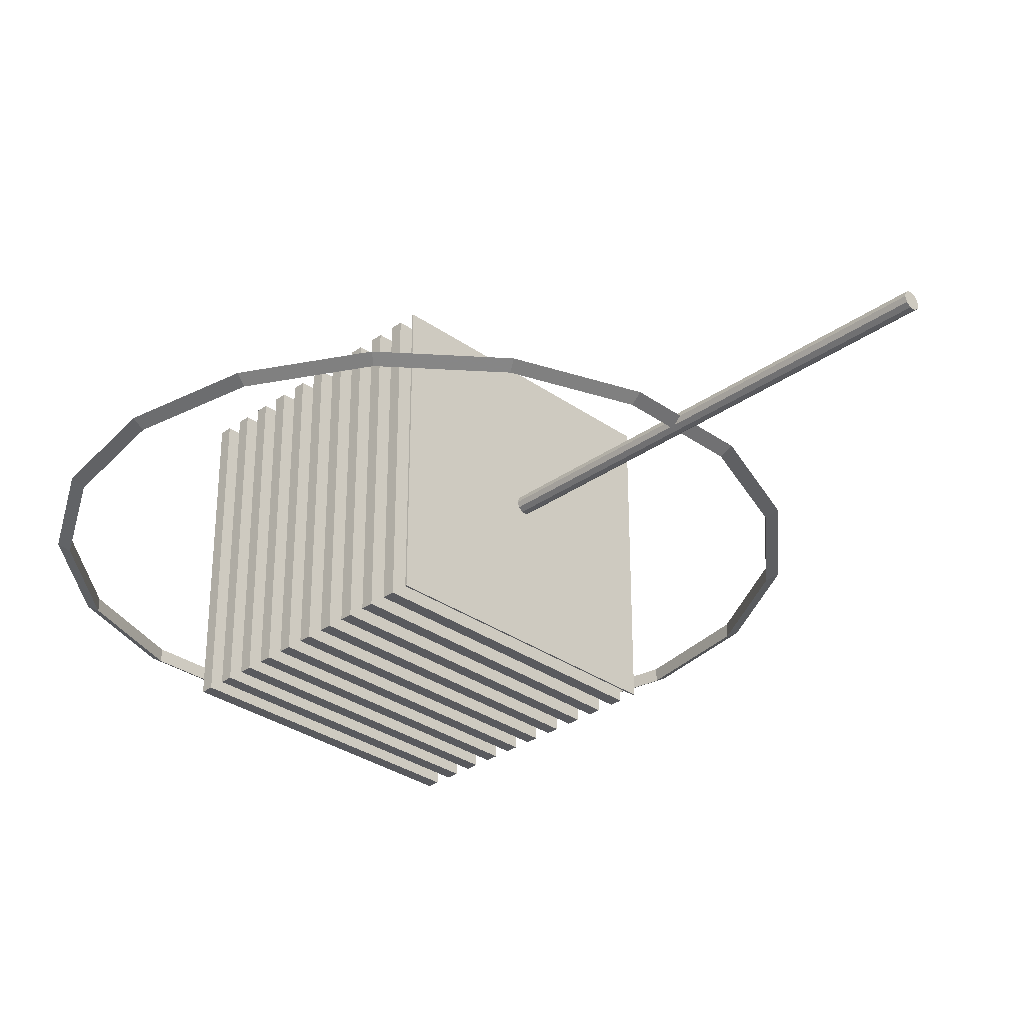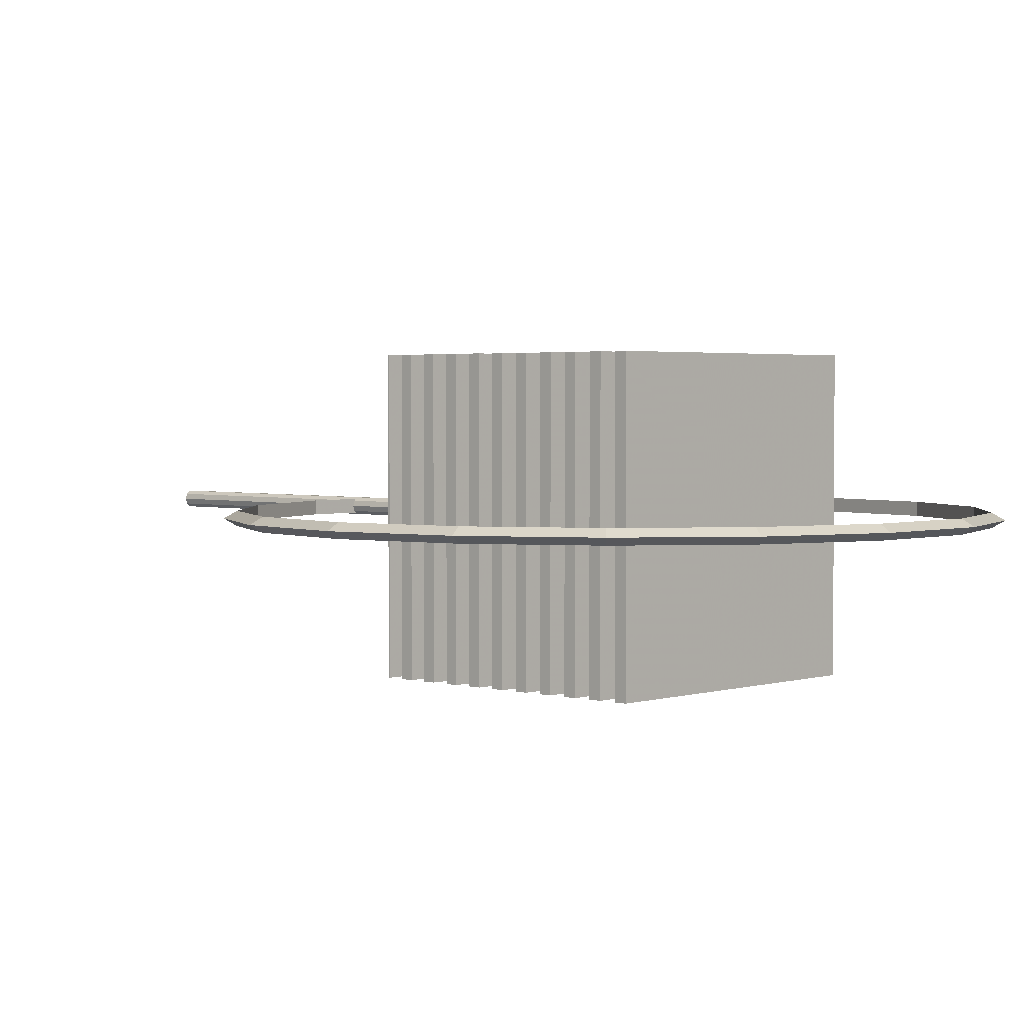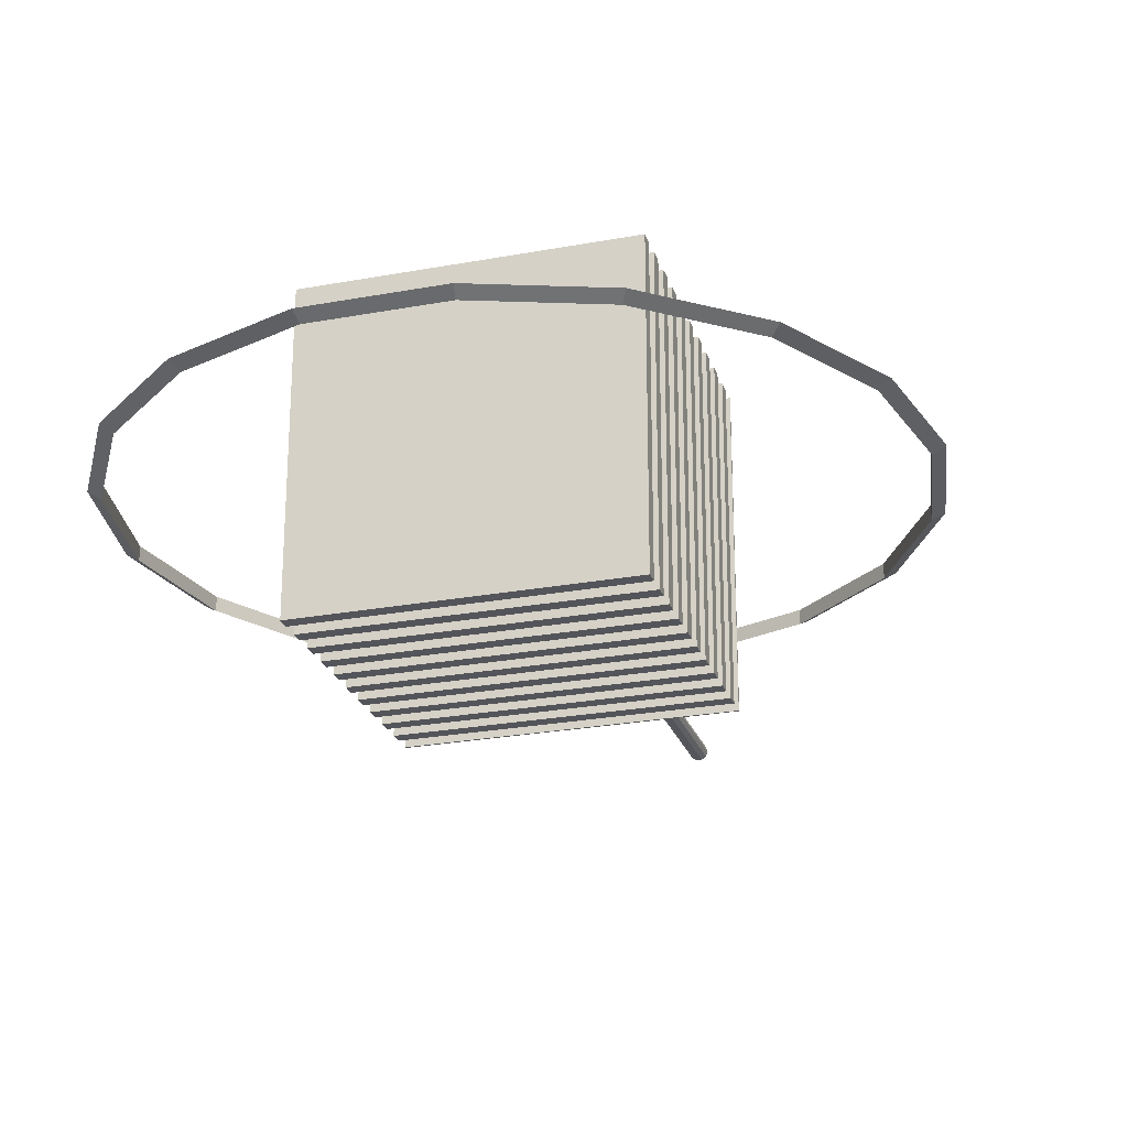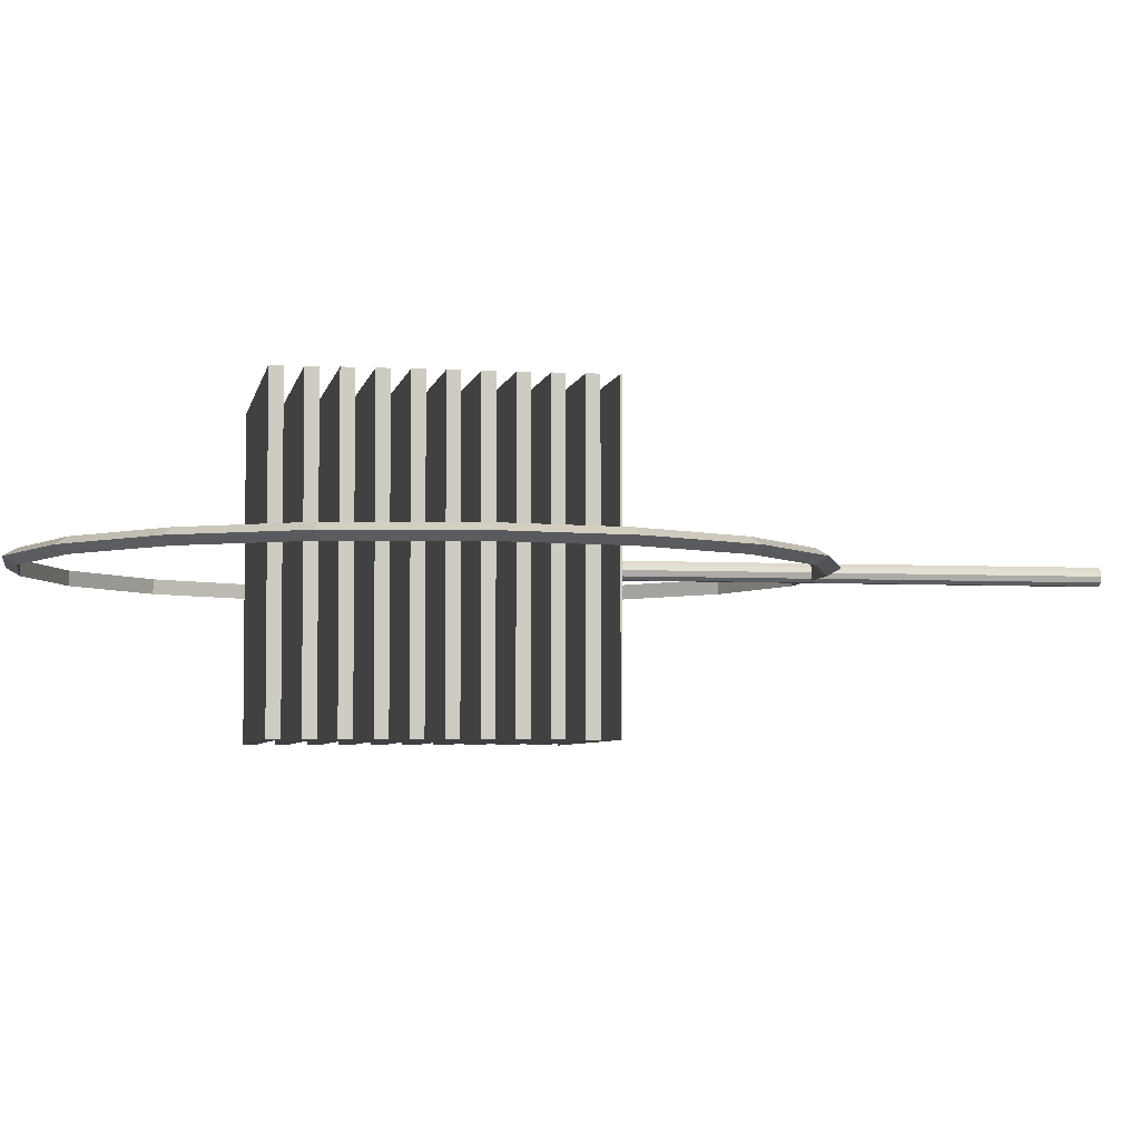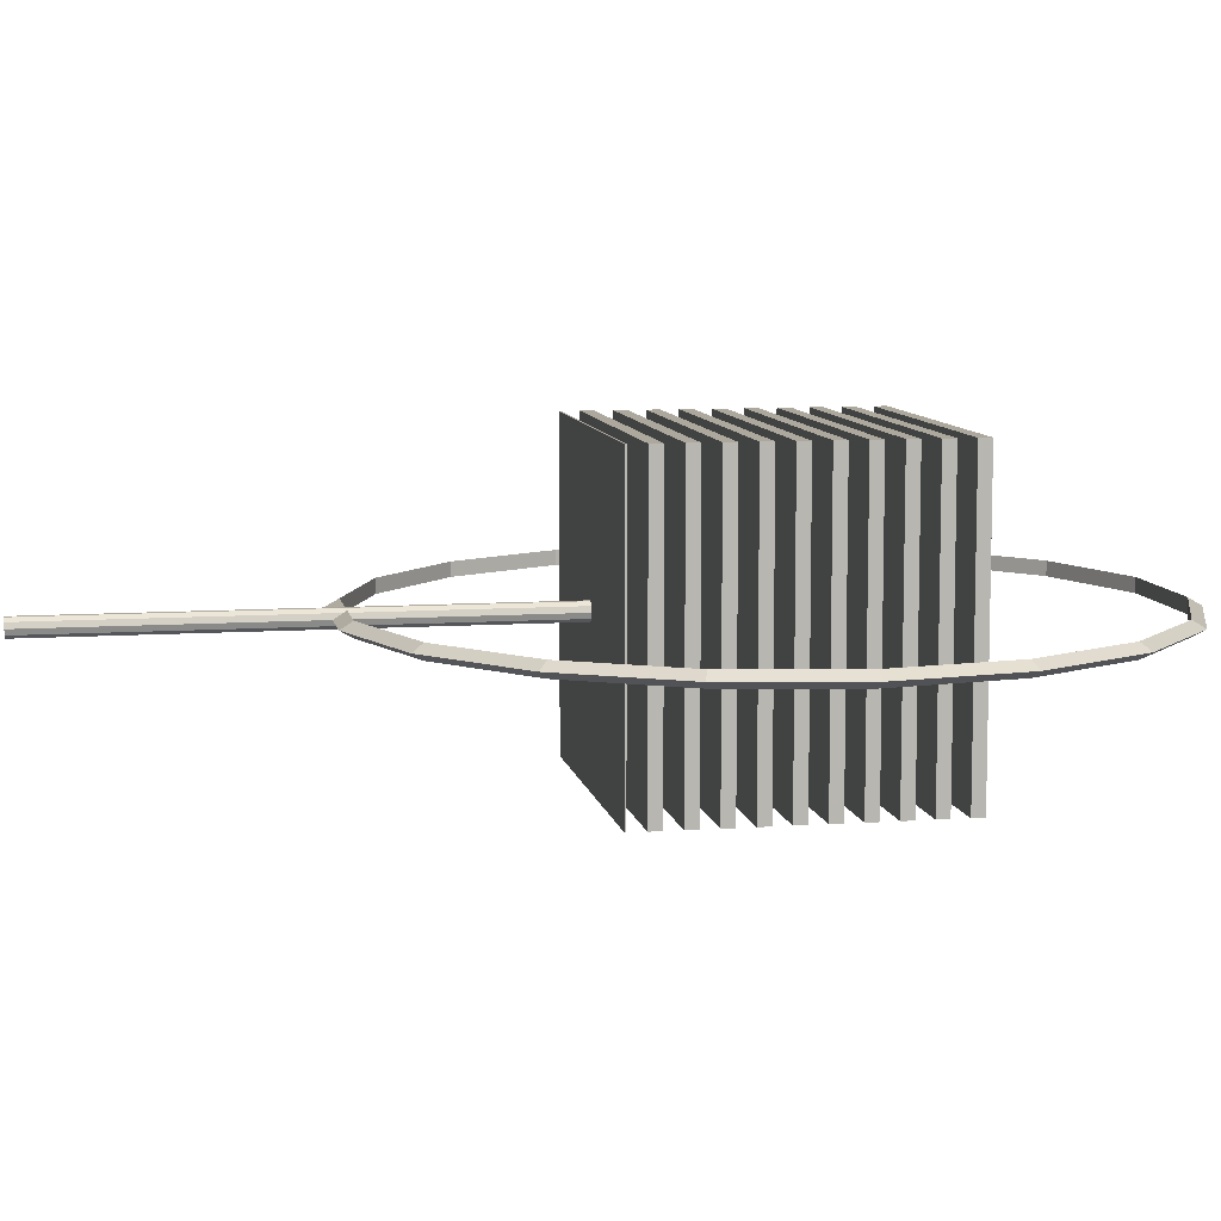
<metadata>
{"format":"obj","ext":"obj","renderer":"f3d","projection":"perspective","resolution":1024,"background":"white","views":[{"elev":-31.7,"azim":135.2,"up":"+Z"},{"elev":2.6,"azim":-46.9,"up":"+Z"},{"elev":-24.9,"azim":16.8,"up":"+Z"},{"elev":-4.5,"azim":79.9,"up":"+Z"},{"elev":8.7,"azim":-100.5,"up":"+Z"}]}
</metadata>
<code>
g Tore
v 0.3273 -0.215 0
v 0.3163 -0.215 0.00638
v 0.3163 -0.215 -0.00638
v 0.3076 -0.103 0
v 0.2972 -0.1068 0.00638
v 0.2972 -0.1068 -0.00638
v 0.2508 -0.004547 0
v 0.2423 -0.01165 0.00638
v 0.2423 -0.01165 -0.00638
v 0.1637 0.06853 0
v 0.1581 0.05896 0.00638
v 0.1581 0.05896 -0.00638
v 0.05684 0.1074 0
v 0.05492 0.09653 0.00638
v 0.05492 0.09653 -0.00638
v -0.05684 0.1074 0
v -0.05492 0.09653 0.00638
v -0.05492 0.09653 -0.00638
v -0.1637 0.06853 0
v -0.1581 0.05896 0.00638
v -0.1581 0.05896 -0.00638
v -0.2508 -0.004547 0
v -0.2423 -0.01165 0.00638
v -0.2423 -0.01165 -0.00638
v -0.3076 -0.103 0
v -0.2972 -0.1068 0.00638
v -0.2972 -0.1068 -0.00638
v -0.3273 -0.215 0
v -0.3163 -0.215 0.00638
v -0.3163 -0.215 -0.00638
v -0.3076 -0.3269 0
v -0.2972 -0.3231 0.00638
v -0.2972 -0.3231 -0.00638
v -0.2508 -0.4254 0
v -0.2423 -0.4183 0.00638
v -0.2423 -0.4183 -0.00638
v -0.1637 -0.4985 0
v -0.1581 -0.4889 0.00638
v -0.1581 -0.4889 -0.00638
v -0.05684 -0.5373 0
v -0.05492 -0.5265 0.00638
v -0.05492 -0.5265 -0.00638
v 0.05684 -0.5373 0
v 0.05492 -0.5265 0.00638
v 0.05492 -0.5265 -0.00638
v 0.1637 -0.4985 0
v 0.1581 -0.4889 0.00638
v 0.1581 -0.4889 -0.00638
v 0.2508 -0.4254 0
v 0.2423 -0.4183 0.00638
v 0.2423 -0.4183 -0.00638
v 0.3076 -0.3269 0
v 0.2972 -0.3231 0.00638
v 0.2972 -0.3231 -0.00638
f 4 5 2 1
f 5 6 3 2
f 6 4 1 3
f 7 8 5 4
f 8 9 6 5
f 9 7 4 6
f 10 11 8 7
f 11 12 9 8
f 12 10 7 9
f 13 14 11 10
f 14 15 12 11
f 15 13 10 12
f 16 17 14 13
f 17 18 15 14
f 18 16 13 15
f 19 20 17 16
f 20 21 18 17
f 21 19 16 18
f 22 23 20 19
f 23 24 21 20
f 24 22 19 21
f 25 26 23 22
f 26 27 24 23
f 27 25 22 24
f 28 29 26 25
f 29 30 27 26
f 30 28 25 27
f 31 32 29 28
f 32 33 30 29
f 33 31 28 30
f 34 35 32 31
f 35 36 33 32
f 36 34 31 33
f 37 38 35 34
f 38 39 36 35
f 39 37 34 36
f 40 41 38 37
f 41 42 39 38
f 42 40 37 39
f 43 44 41 40
f 44 45 42 41
f 45 43 40 42
f 46 47 44 43
f 47 48 45 44
f 48 46 43 45
f 49 50 47 46
f 50 51 48 47
f 51 49 46 48
f 52 53 50 49
f 53 54 51 50
f 54 52 49 51
f 1 2 53 52
f 2 3 54 53
f 3 1 52 54
g Cylindre
v 0 -0.1122 0
v 0 0.3403 0
v 0.008146 -0.1122 0
v 0.008146 -0.1122 0
v 0.008146 0.3403 0
v 0.008146 0.3403 0
v 0.00659 -0.1122 -0.004788
v 0.00659 -0.1122 -0.004788
v 0.00659 0.3403 -0.004788
v 0.00659 0.3403 -0.004788
v 0.002517 -0.1122 -0.007747
v 0.002517 -0.1122 -0.007747
v 0.002517 0.3403 -0.007747
v 0.002517 0.3403 -0.007747
v -0.002517 -0.1122 -0.007747
v -0.002517 -0.1122 -0.007747
v -0.002517 0.3403 -0.007747
v -0.002517 0.3403 -0.007747
v -0.00659 -0.1122 -0.004788
v -0.00659 -0.1122 -0.004788
v -0.00659 0.3403 -0.004788
v -0.00659 0.3403 -0.004788
v -0.008146 -0.1122 0
v -0.008146 -0.1122 0
v -0.008146 0.3403 0
v -0.008146 0.3403 0
v -0.00659 -0.1122 0.004788
v -0.00659 -0.1122 0.004788
v -0.00659 0.3403 0.004788
v -0.00659 0.3403 0.004788
v -0.002517 -0.1122 0.007747
v -0.002517 -0.1122 0.007747
v -0.002517 0.3403 0.007747
v -0.002517 0.3403 0.007747
v 0.002517 -0.1122 0.007747
v 0.002517 -0.1122 0.007747
v 0.002517 0.3403 0.007747
v 0.002517 0.3403 0.007747
v 0.00659 -0.1122 0.004788
v 0.00659 -0.1122 0.004788
v 0.00659 0.3403 0.004788
v 0.00659 0.3403 0.004788
f 61 57 55
f 62 63 59 58
f 64 56 60
f 65 61 55
f 66 67 63 62
f 68 56 64
f 69 65 55
f 70 71 67 66
f 72 56 68
f 73 69 55
f 74 75 71 70
f 76 56 72
f 77 73 55
f 78 79 75 74
f 80 56 76
f 81 77 55
f 82 83 79 78
f 84 56 80
f 85 81 55
f 86 87 83 82
f 88 56 84
f 89 85 55
f 90 91 87 86
f 92 56 88
f 93 89 55
f 94 95 91 90
f 96 56 92
f 57 93 55
f 58 59 95 94
f 60 56 96
g Bool_en Neutre_1 Cube
v -0.1364 -0.08323 0.1364
v 0.1364 -0.08323 0.1364
v 0.1364 -0.08323 -0.1364
v -0.1364 -0.08323 -0.1364
v -0.1364 -0.3466 0.1364
v 0.1364 -0.3466 0.1364
v -0.1364 -0.3204 0.1364
v 0.1364 -0.3204 0.1364
v -0.1364 -0.3354 0.1364
v 0.1364 -0.3354 0.1364
v -0.1364 -0.2942 0.1364
v 0.1364 -0.2942 0.1364
v -0.1364 -0.3092 0.1364
v 0.1364 -0.3092 0.1364
v -0.1364 -0.268 0.1364
v 0.1364 -0.268 0.1364
v -0.1364 -0.283 0.1364
v 0.1364 -0.283 0.1364
v -0.1364 -0.2418 0.1364
v 0.1364 -0.2418 0.1364
v -0.1364 -0.2568 0.1364
v 0.1364 -0.2568 0.1364
v -0.1364 -0.2156 0.1364
v 0.1364 -0.2156 0.1364
v -0.1364 -0.2306 0.1364
v 0.1364 -0.2306 0.1364
v -0.1364 -0.1894 0.1364
v 0.1364 -0.1894 0.1364
v -0.1364 -0.2044 0.1364
v 0.1364 -0.2044 0.1364
v -0.1364 -0.1632 0.1364
v 0.1364 -0.1632 0.1364
v -0.1364 -0.1782 0.1364
v 0.1364 -0.1782 0.1364
v -0.1364 -0.1371 0.1364
v 0.1364 -0.1371 0.1364
v -0.1364 -0.1521 0.1364
v 0.1364 -0.1521 0.1364
v -0.1364 -0.1109 0.1364
v 0.1364 -0.1109 0.1364
v -0.1364 -0.1259 0.1364
v 0.1364 -0.1259 0.1364
v -0.1364 -0.08467 0.1364
v 0.1364 -0.08467 0.1364
v -0.1364 -0.09967 0.1364
v 0.1364 -0.09967 0.1364
v 0.1364 -0.3466 -0.1364
v 0.1364 -0.3204 -0.1364
v 0.1364 -0.3354 -0.1364
v 0.1364 -0.2942 -0.1364
v 0.1364 -0.3092 -0.1364
v 0.1364 -0.268 -0.1364
v 0.1364 -0.283 -0.1364
v 0.1364 -0.2418 -0.1364
v 0.1364 -0.2568 -0.1364
v 0.1364 -0.2156 -0.1364
v 0.1364 -0.2306 -0.1364
v 0.1364 -0.1894 -0.1364
v 0.1364 -0.2044 -0.1364
v 0.1364 -0.1632 -0.1364
v 0.1364 -0.1782 -0.1364
v 0.1364 -0.1371 -0.1364
v 0.1364 -0.1521 -0.1364
v 0.1364 -0.1109 -0.1364
v 0.1364 -0.1259 -0.1364
v 0.1364 -0.08467 -0.1364
v 0.1364 -0.09967 -0.1364
v -0.1364 -0.3466 -0.1364
v -0.1364 -0.3204 -0.1364
v -0.1364 -0.3354 -0.1364
v -0.1364 -0.2942 -0.1364
v -0.1364 -0.3092 -0.1364
v -0.1364 -0.268 -0.1364
v -0.1364 -0.283 -0.1364
v -0.1364 -0.2418 -0.1364
v -0.1364 -0.2568 -0.1364
v -0.1364 -0.2156 -0.1364
v -0.1364 -0.2306 -0.1364
v -0.1364 -0.1894 -0.1364
v -0.1364 -0.2044 -0.1364
v -0.1364 -0.1632 -0.1364
v -0.1364 -0.1782 -0.1364
v -0.1364 -0.1371 -0.1364
v -0.1364 -0.1521 -0.1364
v -0.1364 -0.1109 -0.1364
v -0.1364 -0.1259 -0.1364
v -0.1364 -0.08467 -0.1364
v -0.1364 -0.09967 -0.1364
f 102 106 105 101
f 103 104 110 109
f 108 114 113 107
f 112 118 117 111
f 116 122 121 115
f 120 126 125 119
f 124 130 129 123
f 128 134 133 127
f 132 138 137 131
f 136 142 141 135
f 140 98 97 139
f 143 145 106 102
f 144 147 110 104
f 108 146 149 114
f 112 148 151 118
f 150 153 122 116
f 152 155 126 120
f 154 157 130 124
f 156 159 134 128
f 158 161 138 132
f 160 163 142 136
f 162 99 98 140
f 183 100 99 162
f 163 160 181 184
f 161 158 179 182
f 159 156 177 180
f 157 154 175 178
f 155 152 173 176
f 153 150 171 174
f 151 148 169 172
f 149 146 167 170
f 147 144 165 168
f 145 143 164 166
f 101 105 166 164
f 103 109 168 165
f 107 113 170 167
f 169 111 117 172
f 115 121 174 171
f 173 119 125 176
f 175 123 129 178
f 177 127 133 180
f 131 137 182 179
f 135 141 184 181
f 139 97 100 183
f 98 99 100 97
g Bool_en Neutre_1 Solide_platonicien
v 0 -0.2155 0
v 0 -0.2155 0
v 0 -0.2155 0
v 0 -0.2155 0
v 0 -0.2155 0
v 0 -0.2155 0
v 0 -0.2155 0
v 0 -0.2155 0
v 0 -0.2155 0
v 0 -0.2155 0
v 0 -0.2155 0
v 0 -0.2155 0
f 185 193 194
f 185 187 193
f 187 188 193
f 188 189 193
f 189 194 193
f 191 194 189
f 192 194 191
f 192 185 194
f 186 195 196
f 186 196 187
f 196 188 187
f 196 190 188
f 196 195 190
f 195 191 190
f 195 192 191
f 195 186 192
f 185 192 186
f 185 186 187
f 188 190 189
f 190 191 189
g Bool_en Neutre Cloneur Cube_5
v -0.1364 -0.3466 0.1364
v 0.1364 -0.3466 0.1364
v 0.1364 -0.3466 -0.1364
v -0.1364 -0.3466 -0.1364
f 199 198 197 200
g Bool_en Neutre Cloneur Cube_6
v -0.1364 -0.3204 0.1364
v 0.1364 -0.3204 0.1364
v -0.1364 -0.3354 0.1364
v 0.1364 -0.3354 0.1364
v 0.1364 -0.3204 -0.1364
v 0.1364 -0.3354 -0.1364
v -0.1364 -0.3204 -0.1364
v -0.1364 -0.3354 -0.1364
f 205 202 201 207
f 208 203 204 206
g Bool_en Neutre Cloneur Cube_7
v -0.1364 -0.2942 0.1364
v 0.1364 -0.2942 0.1364
v -0.1364 -0.3092 0.1364
v 0.1364 -0.3092 0.1364
v 0.1364 -0.2942 -0.1364
v 0.1364 -0.3092 -0.1364
v -0.1364 -0.2942 -0.1364
v -0.1364 -0.3092 -0.1364
f 213 210 209 215
f 216 211 212 214
g Bool_en Neutre Cloneur Cube_8
v -0.1364 -0.268 0.1364
v 0.1364 -0.268 0.1364
v -0.1364 -0.283 0.1364
v 0.1364 -0.283 0.1364
v 0.1364 -0.268 -0.1364
v 0.1364 -0.283 -0.1364
v -0.1364 -0.268 -0.1364
v -0.1364 -0.283 -0.1364
f 221 218 217 223
f 224 219 220 222
g Bool_en Neutre Cloneur Cube_9
v -0.1364 -0.2418 0.1364
v 0.1364 -0.2418 0.1364
v -0.1364 -0.2568 0.1364
v 0.1364 -0.2568 0.1364
v 0.1364 -0.2418 -0.1364
v 0.1364 -0.2568 -0.1364
v -0.1364 -0.2418 -0.1364
v -0.1364 -0.2568 -0.1364
f 229 226 225 231
f 232 227 228 230
g Bool_en Neutre Cloneur Cube_10
v -0.1364 -0.2156 0.1364
v 0.1364 -0.2156 0.1364
v -0.1364 -0.2306 0.1364
v 0.1364 -0.2306 0.1364
v 0.1364 -0.2156 -0.1364
v 0.1364 -0.2306 -0.1364
v -0.1364 -0.2156 -0.1364
v -0.1364 -0.2306 -0.1364
f 237 234 233 239
f 240 235 236 238
g Bool_en Neutre Cloneur Cube_11
v -0.1364 -0.1894 0.1364
v 0.1364 -0.1894 0.1364
v -0.1364 -0.2044 0.1364
v 0.1364 -0.2044 0.1364
v 0.1364 -0.1894 -0.1364
v 0.1364 -0.2044 -0.1364
v -0.1364 -0.1894 -0.1364
v -0.1364 -0.2044 -0.1364
f 245 242 241 247
f 248 243 244 246
g Bool_en Neutre Cloneur Cube_12
v -0.1364 -0.1632 0.1364
v 0.1364 -0.1632 0.1364
v -0.1364 -0.1782 0.1364
v 0.1364 -0.1782 0.1364
v 0.1364 -0.1632 -0.1364
v 0.1364 -0.1782 -0.1364
v -0.1364 -0.1632 -0.1364
v -0.1364 -0.1782 -0.1364
f 253 250 249 255
f 256 251 252 254
g Bool_en Neutre Cloneur Cube_13
v -0.1364 -0.1371 0.1364
v 0.1364 -0.1371 0.1364
v -0.1364 -0.1521 0.1364
v 0.1364 -0.1521 0.1364
v 0.1364 -0.1371 -0.1364
v 0.1364 -0.1521 -0.1364
v -0.1364 -0.1371 -0.1364
v -0.1364 -0.1521 -0.1364
f 261 258 257 263
f 264 259 260 262
g Bool_en Neutre Cloneur Cube_14
v -0.1364 -0.1109 0.1364
v 0.1364 -0.1109 0.1364
v -0.1364 -0.1259 0.1364
v 0.1364 -0.1259 0.1364
v 0.1364 -0.1109 -0.1364
v 0.1364 -0.1259 -0.1364
v -0.1364 -0.1109 -0.1364
v -0.1364 -0.1259 -0.1364
f 269 266 265 271
f 272 267 268 270
g Bool_en Neutre Cloneur Cube_15
v -0.1364 -0.08467 0.1364
v 0.1364 -0.08467 0.1364
v -0.1364 -0.09967 0.1364
v 0.1364 -0.09967 0.1364
v 0.1364 -0.08467 -0.1364
v 0.1364 -0.09967 -0.1364
v -0.1364 -0.08467 -0.1364
v -0.1364 -0.09967 -0.1364
f 277 274 273 279
f 280 275 276 278

</code>
